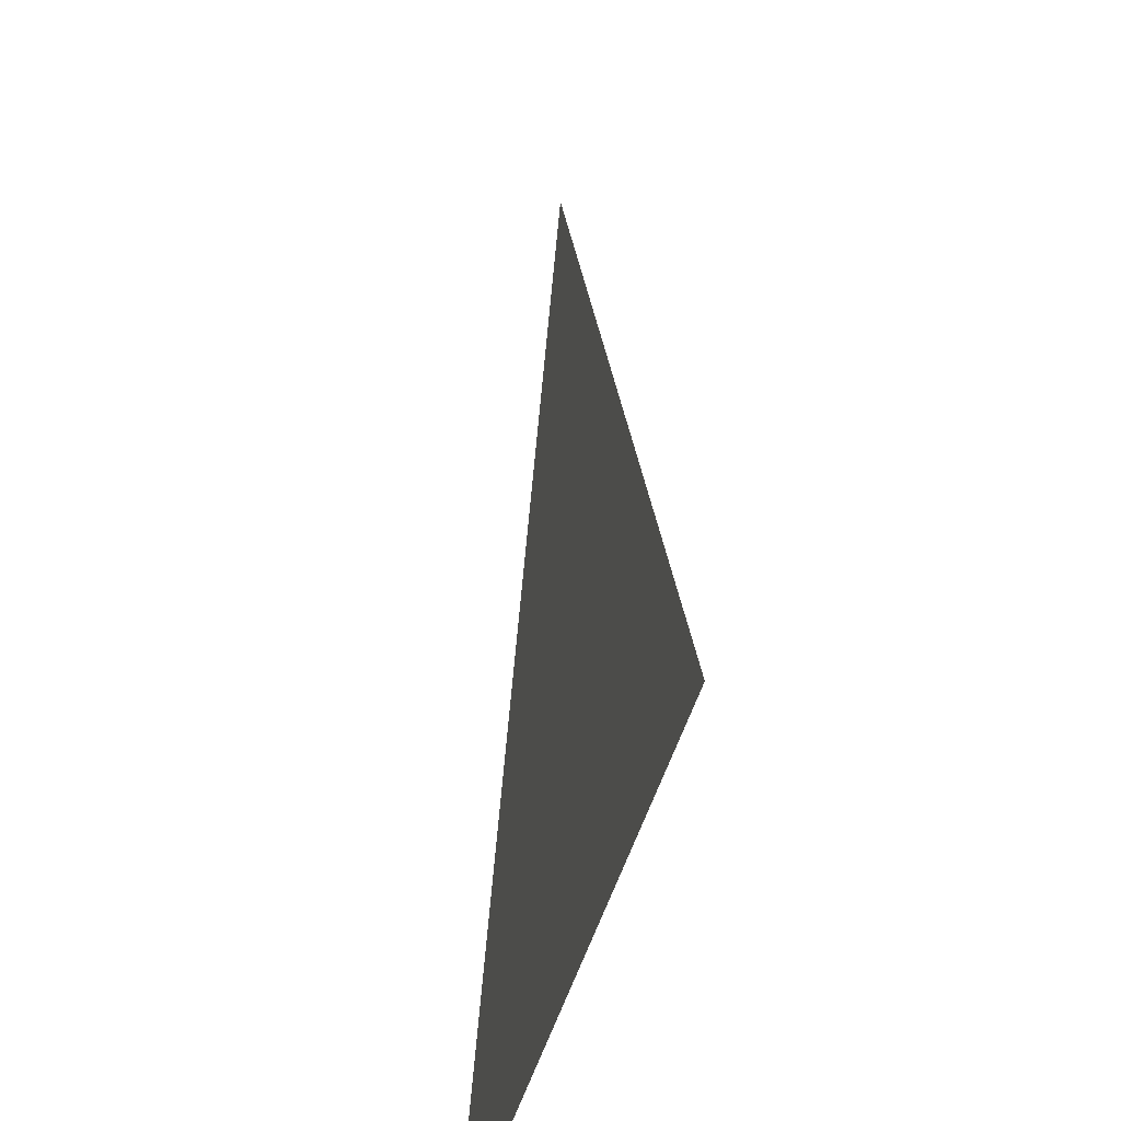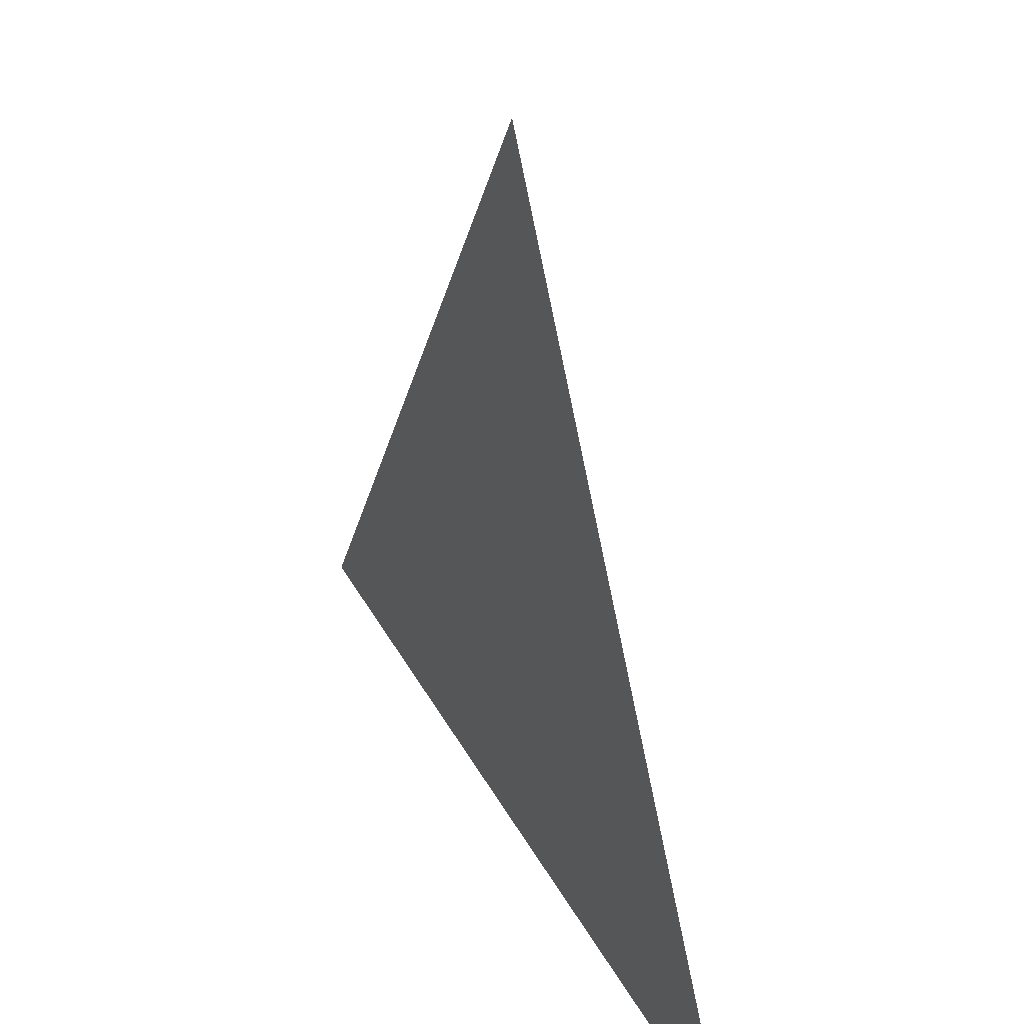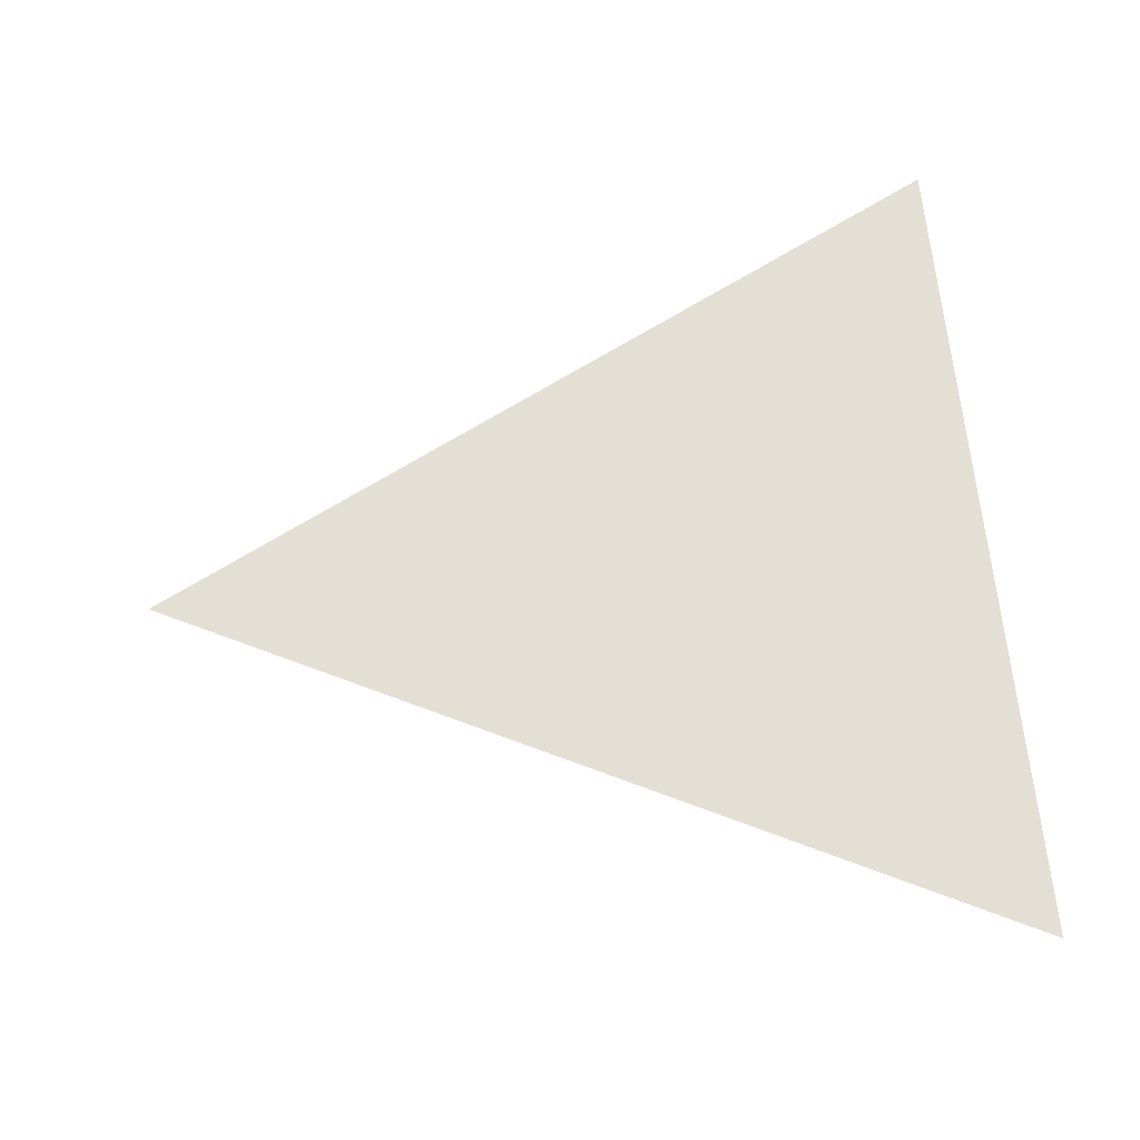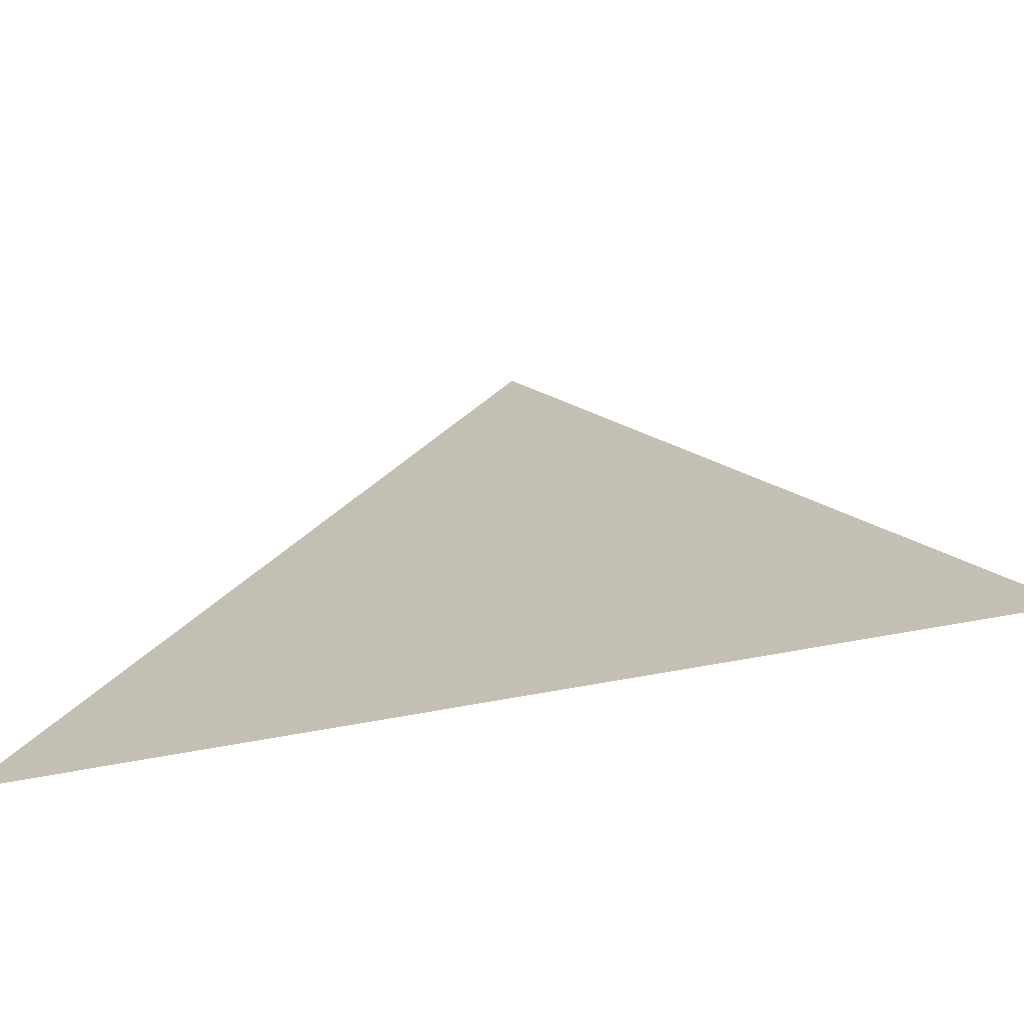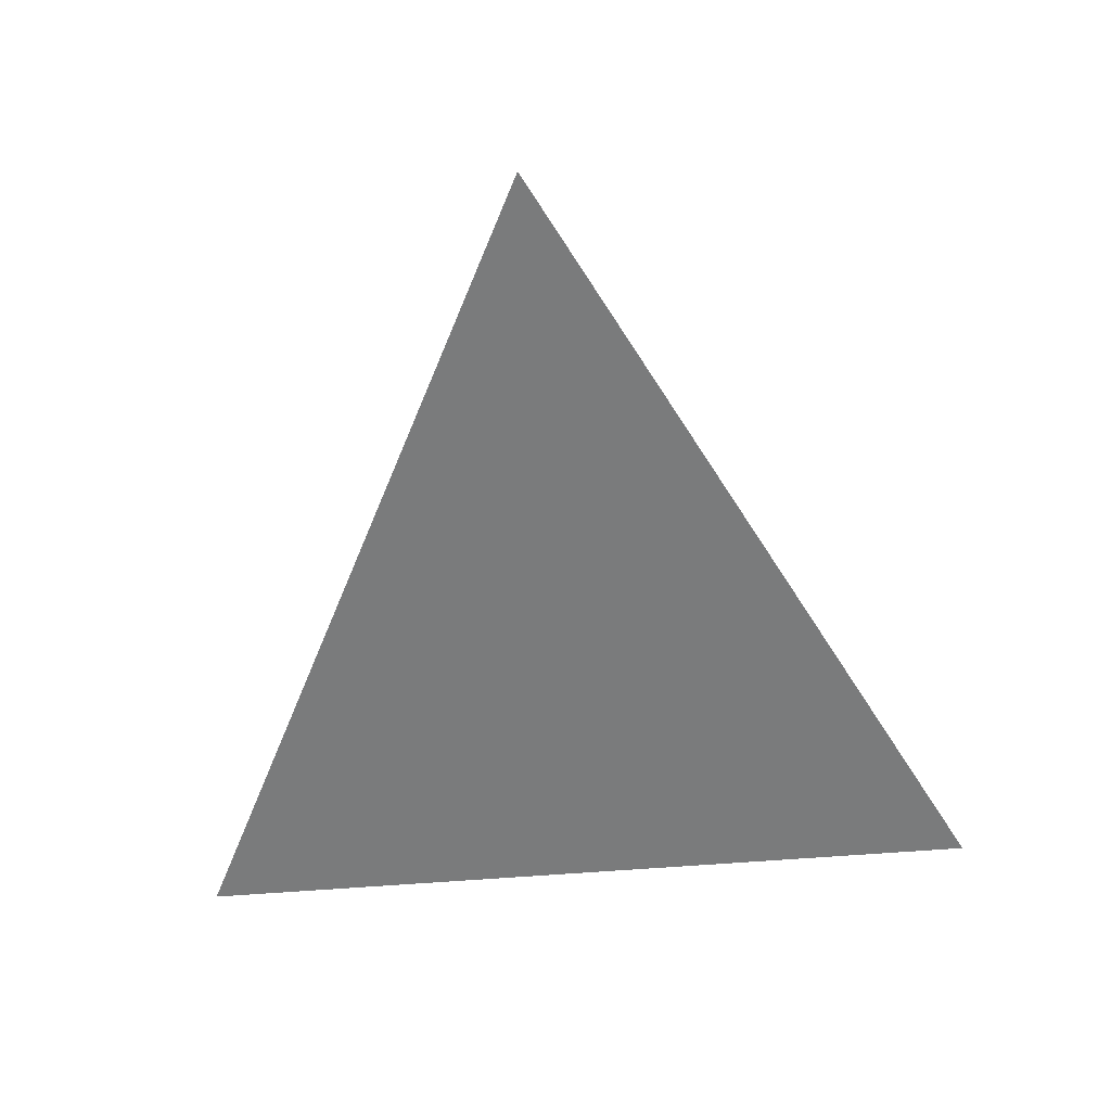
<metadata>
{"format":"obj","ext":"obj","renderer":"f3d","projection":"perspective","resolution":1024,"background":"white","views":[{"elev":-38.4,"azim":77.8,"up":"+Y"},{"elev":42.0,"azim":-117.1,"up":"+Y"},{"elev":66.3,"azim":-95.8,"up":"+Z"},{"elev":-70.7,"azim":10.3,"up":"+Y"},{"elev":-58.3,"azim":-175.2,"up":"+Z"}]}
</metadata>
<code>
g default
v -0.5 -0.5 0.00477
v 0.5 -0.5 0.00477
v 0 0.5 0.00477
g pCube1
f 1 2 3

</code>
